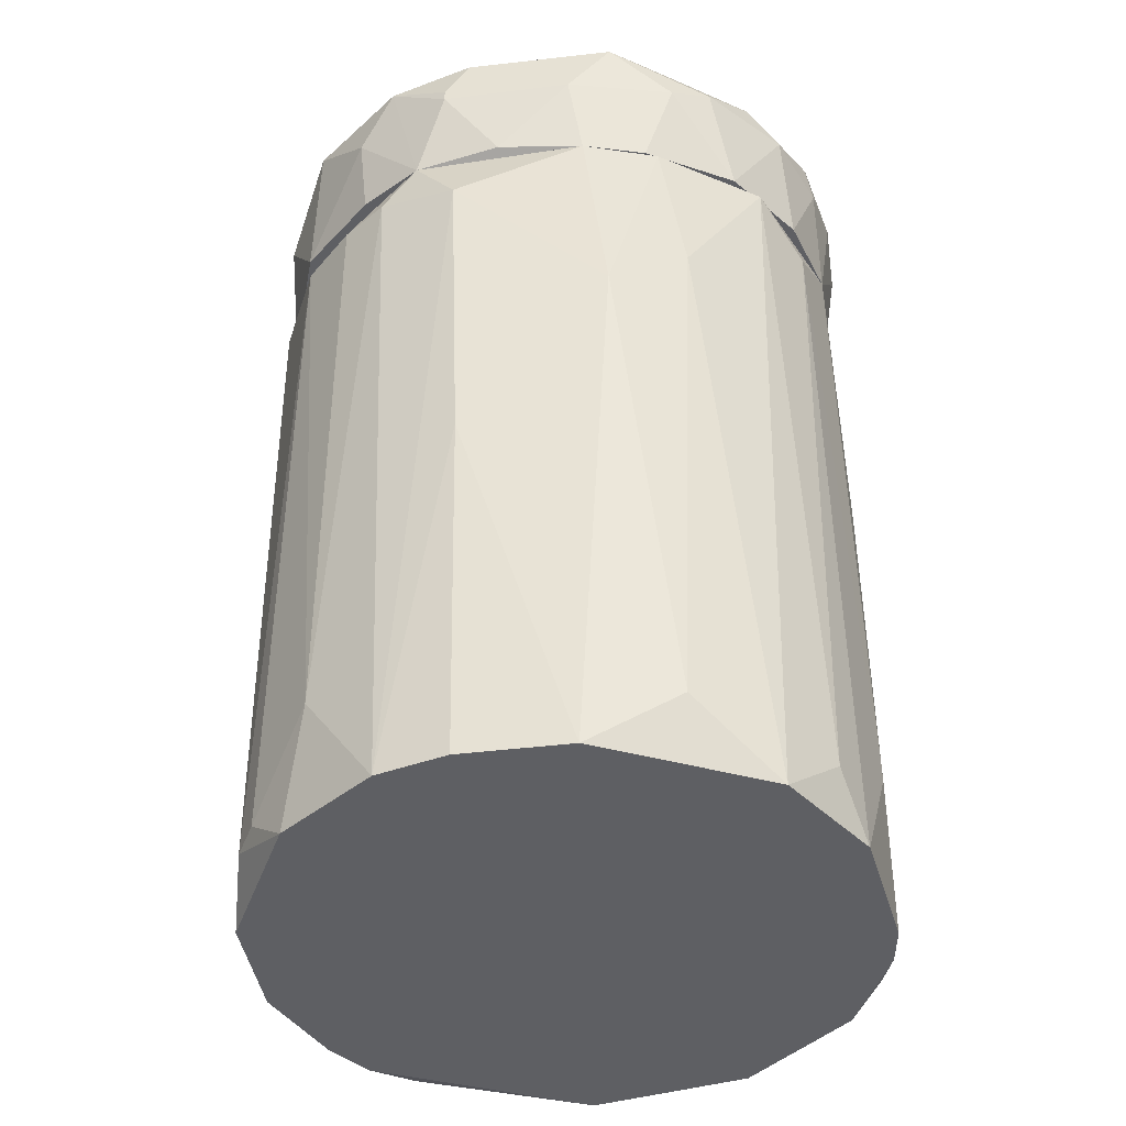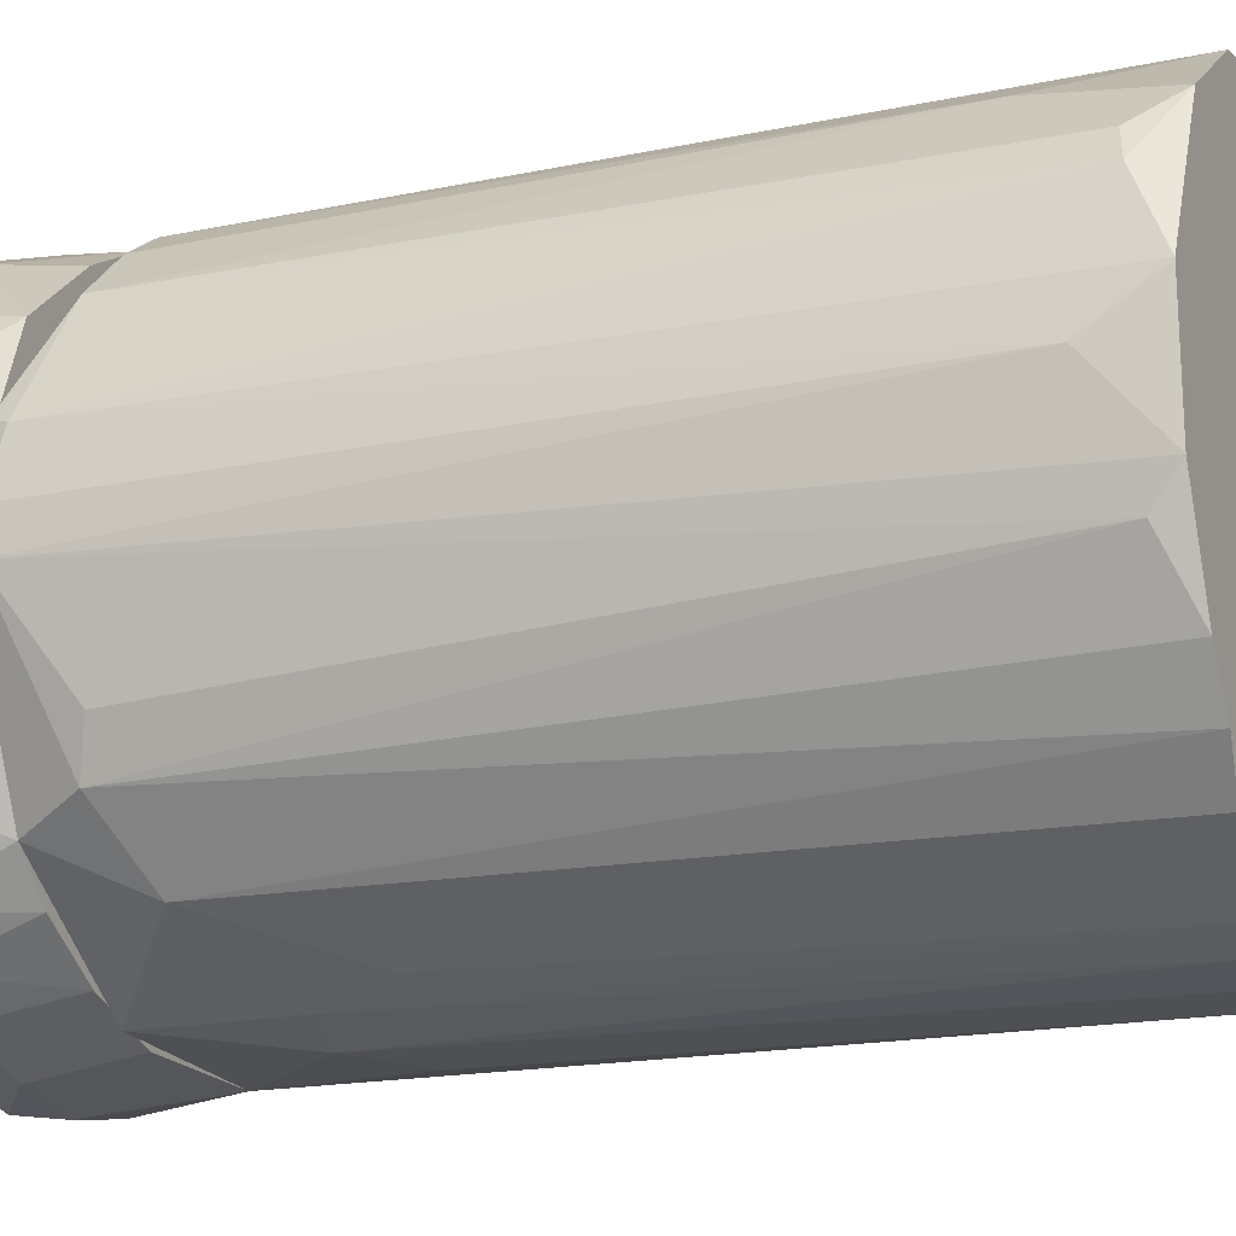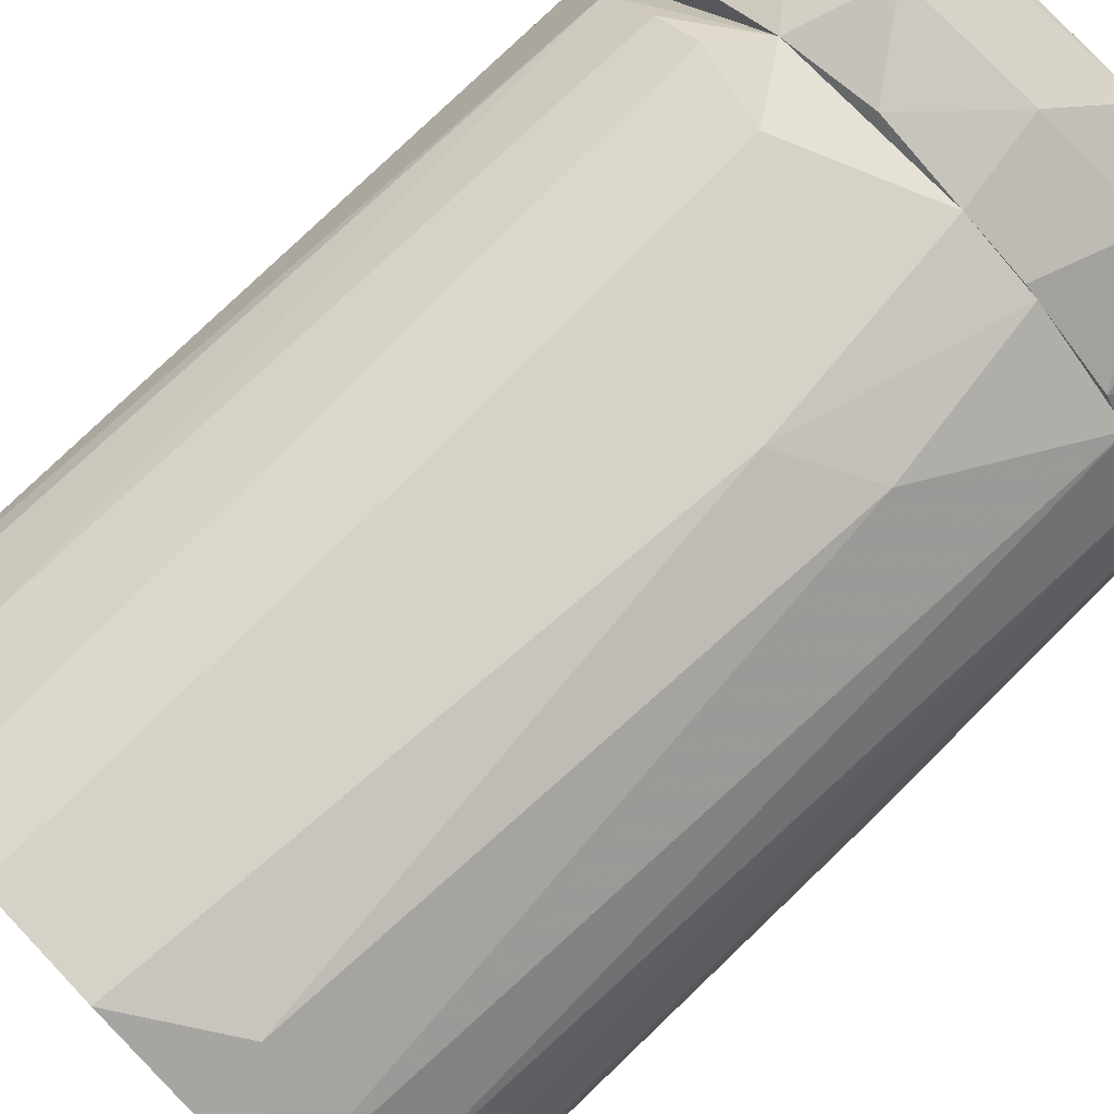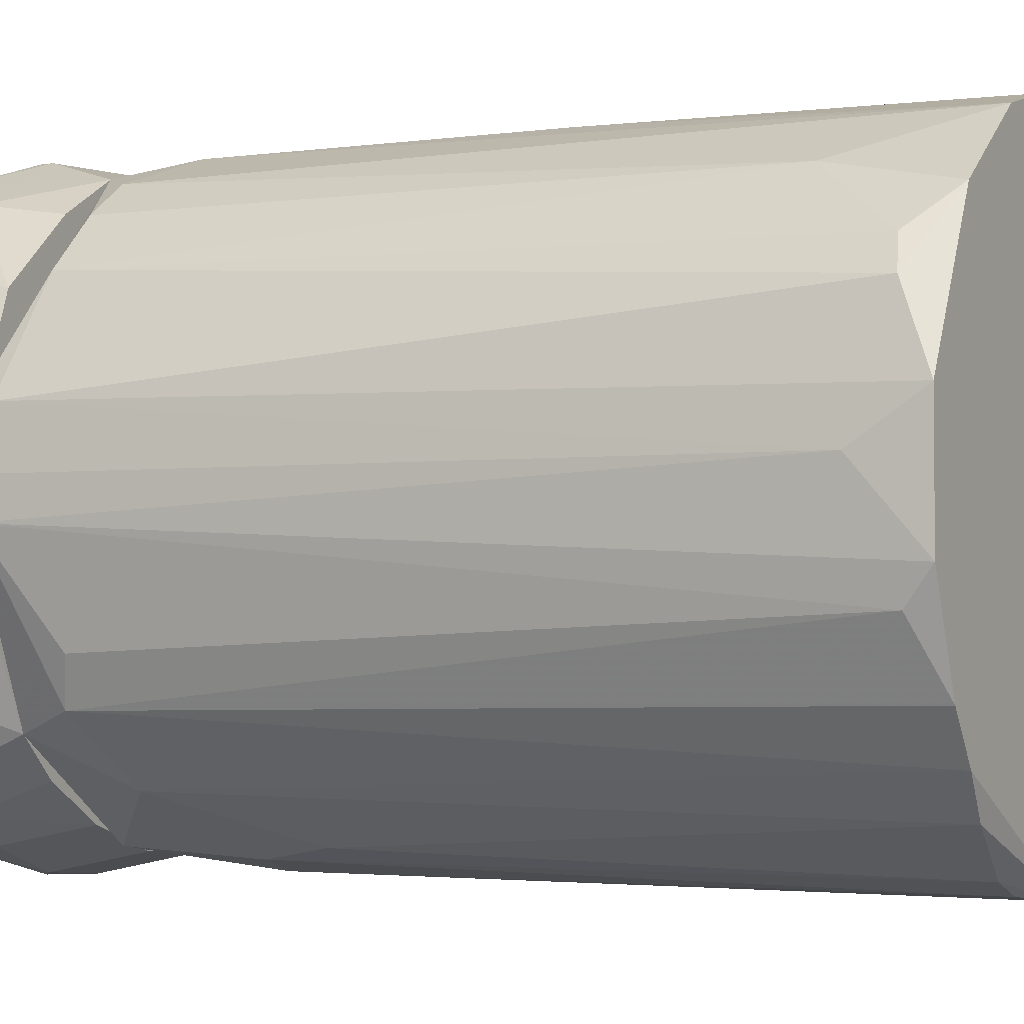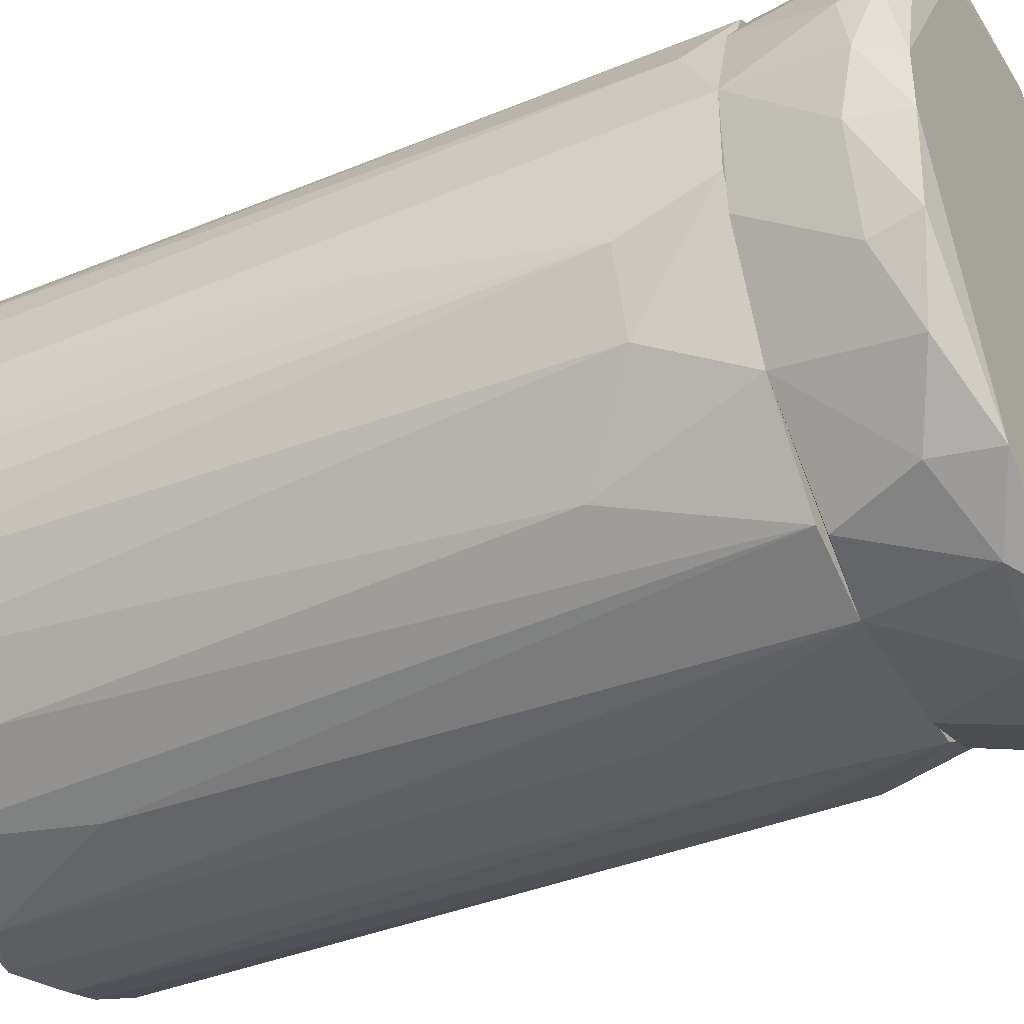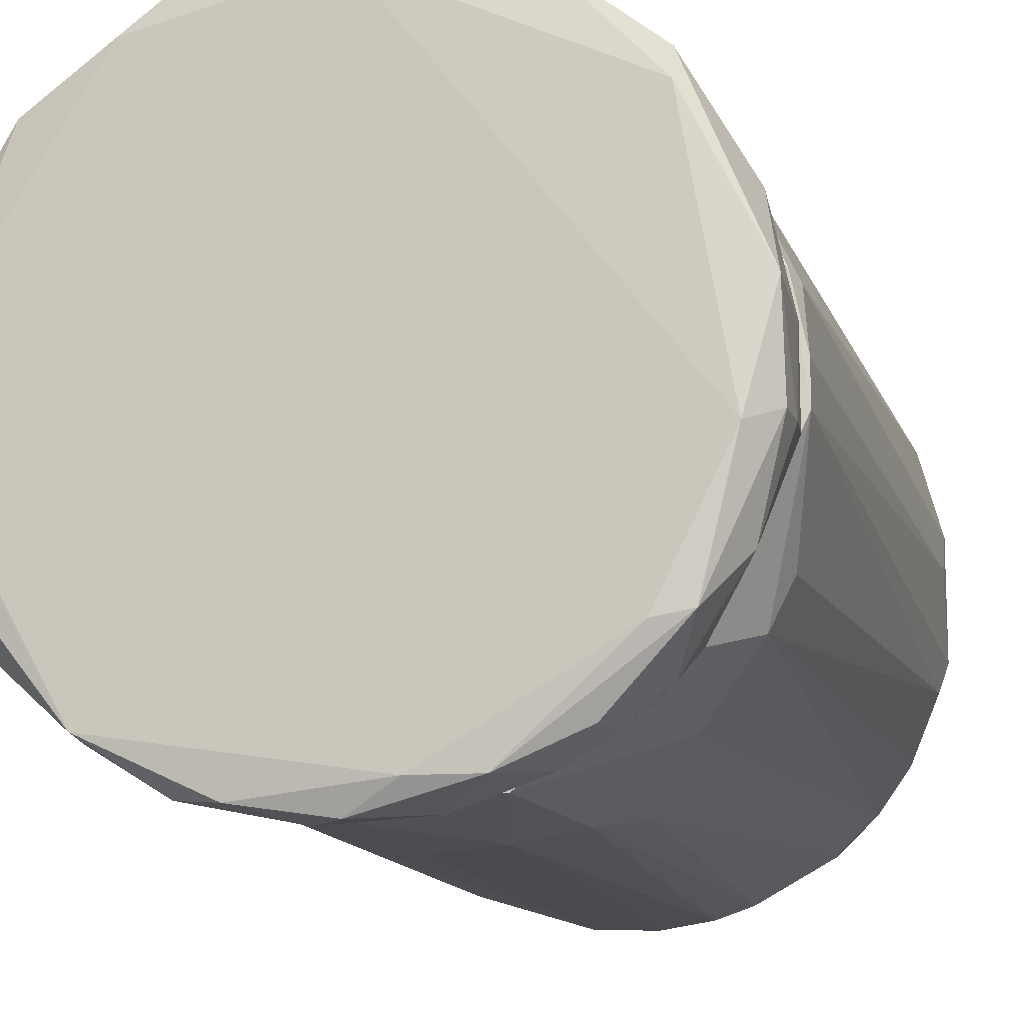
<metadata>
{"format":"obj","ext":"obj","renderer":"f3d","projection":"perspective","resolution":1024,"background":"white","views":[{"elev":-41.8,"azim":-171.6,"up":"+Z"},{"elev":-19.2,"azim":112.9,"up":"+Y"},{"elev":77.1,"azim":-133.6,"up":"+Y"},{"elev":-3.3,"azim":117.4,"up":"+Y"},{"elev":-39.2,"azim":-62.9,"up":"+Y"},{"elev":-13.0,"azim":15.8,"up":"+Y"}]}
</metadata>
<code>
o convex_0
v -0.05584 0.00457 -0.06725
v 0.0466 0.001375 0.04371
v 0.0466 -0.005016 0.04371
v 0.04446 -0.01249 -0.08753
v -0.01955 -0.04983 0.04479
v -0.01529 0.04619 0.04479
v 0.01564 0.04405 -0.08753
v -0.002497 -0.05304 -0.08753
v -0.05477 0.007776 0.04479
v -0.04197 0.03338 -0.08753
v -0.0473 -0.03169 -0.08753
v 0.02952 -0.04023 0.02878
v 0.03699 0.02911 0.03838
v 0.04126 0.02058 -0.08218
v -0.0505 -0.02423 0.02983
v 0.02632 -0.04237 -0.08646
v -0.04516 0.03018 0.04479
v 0.01458 0.04512 0.04479
v -0.01422 0.04726 -0.08753
v 0.01031 -0.04876 0.04479
v -0.02916 -0.0477 -0.08753
v -0.03236 -0.04449 0.04479
v 0.03912 -0.02956 0.03412
v -0.03236 0.04192 0.01702
v -0.05477 -0.01462 -0.08753
v 0.00711 0.04833 0.03412
v -0.05264 0.01631 -0.08753
v 0.01352 -0.04983 0.01917
v 0.02845 0.03658 -0.06725
v -0.05477 -0.006077 0.04479
v 0.03806 -0.02849 -0.08753
v 0.04446 0.007776 -0.08753
v 0.04446 0.01204 0.04479
v 0.02099 0.04299 0.03838
v 0.003911 -0.05197 0.02131
v -0.01208 -0.05304 -0.08325
v 0.00711 -0.05197 -0.08431
v -0.02916 0.04298 -0.07686
v -0.01955 0.04726 0.008497
v -0.0409 -0.03809 0.01917
v 0.003911 0.04726 -0.08753
v 0.03379 -0.03276 0.04479
v -0.05157 0.01952 0.03838
v -0.03877 -0.04129 -0.06725
v -0.04944 0.02378 -0.07792
v 0.04553 0.01097 0.04156
v 0.04339 -0.01783 -0.08325
v -0.04516 -0.03062 0.04479
v 0.03166 0.03232 -0.08753
v 0.04553 0.000303 -0.07686
v 0.01885 -0.04771 0.006372
v -0.05477 -0.01142 0.02983
v -0.05264 -0.02209 -0.08646
v 0.04233 -0.02209 0.03198
v 0.03272 -0.03597 -0.08753
v -0.05584 -0.002882 -0.005388
v -0.0281 0.04192 0.04479
v -0.05584 -0.007149 -0.08753
v 0.004974 0.04833 -0.0235
v 0.01352 -0.04983 -0.08431
v -0.008884 -0.05197 0.01382
v 0.03806 0.02592 -0.08112
v 0.02845 0.03766 0.03838
v -0.02383 -0.04983 -0.05871
f 21 36 64
f 7 4 8
f 5 6 9
f 7 8 10
f 10 8 11
f 9 6 17
f 6 5 18
f 7 10 19
f 18 5 20
f 11 8 21
f 5 9 22
f 10 17 24
f 10 11 25
f 6 18 26
f 10 25 27
f 12 20 28
f 22 9 30
f 8 4 31
f 4 7 32
f 3 2 33
f 13 18 33
f 18 20 33
f 26 18 34
f 7 26 34
f 29 7 34
f 20 5 35
f 28 20 35
f 21 8 36
f 8 35 36
f 35 8 37
f 28 35 37
f 19 10 38
f 10 24 38
f 38 24 39
f 6 26 39
f 19 38 39
f 15 11 40
f 7 19 41
f 20 12 42
f 23 3 42
f 12 23 42
f 3 33 42
f 33 20 42
f 1 9 43
f 9 17 43
f 27 1 43
f 11 21 44
f 21 22 44
f 40 11 44
f 22 40 44
f 17 10 45
f 10 27 45
f 43 17 45
f 27 43 45
f 14 13 46
f 32 14 46
f 33 2 46
f 13 33 46
f 4 3 47
f 31 4 47
f 23 31 47
f 22 30 48
f 30 15 48
f 15 40 48
f 40 22 48
f 7 29 49
f 32 7 49
f 14 32 49
f 2 3 50
f 3 4 50
f 4 32 50
f 46 2 50
f 32 46 50
f 16 12 51
f 12 28 51
f 15 30 52
f 11 15 53
f 25 11 53
f 52 25 53
f 15 52 53
f 3 23 54
f 47 3 54
f 23 47 54
f 16 8 55
f 12 16 55
f 23 12 55
f 8 31 55
f 31 23 55
f 9 1 56
f 30 9 56
f 52 30 56
f 17 6 57
f 24 17 57
f 39 24 57
f 6 39 57
f 1 27 58
f 27 25 58
f 25 52 58
f 56 1 58
f 52 56 58
f 26 7 59
f 39 26 59
f 19 39 59
f 7 41 59
f 41 19 59
f 8 16 60
f 37 8 60
f 28 37 60
f 16 51 60
f 51 28 60
f 35 5 61
f 5 36 61
f 36 35 61
f 13 14 62
f 29 13 62
f 14 49 62
f 49 29 62
f 18 13 63
f 13 29 63
f 34 18 63
f 29 34 63
f 5 22 64
f 22 21 64
f 36 5 64
o convex_1
v -0.0313 -0.04556 0.04586
v 0.009238 0.04939 0.0608
v 0.009238 0.04939 0.05866
v 0.04339 -0.02528 0.06186
v -0.05477 -0.007149 0.06933
v -0.02597 0.04299 0.04479
v 0.04553 0.005638 0.04479
v 0.00498 -0.04983 0.06933
v 0.03592 0.02805 0.06826
v 0.01672 -0.04556 0.04479
v -0.0313 0.03978 0.06933
v -0.05477 0.007776 0.04479
v 0.02525 0.03872 0.04479
v -0.0345 -0.04343 0.06933
v 0.04339 -0.01249 0.06933
v -0.04944 0.02699 0.06293
v -0.04517 -0.03062 0.04479
v -0.007816 -0.0541 0.06186
v -0.02062 0.04832 0.06826
v 0.02632 -0.0445 0.06613
v 0.03379 -0.03276 0.04479
v 0.04767 0.004574 0.0672
v -0.05263 -0.02315 0.0608
v 0.03592 0.03232 0.0672
v -0.0409 0.03445 0.04479
v -0.002493 0.0462 0.06933
v -0.000364 0.04726 0.04586
v 0.03805 0.02699 0.04479
v -0.01956 -0.04983 0.04479
v 0.04553 -0.008223 0.04479
v 0.007109 -0.05304 0.05973
v -0.05371 0.01737 0.06613
v 0.01991 0.04511 0.0672
v -0.04623 -0.03383 0.06506
v -0.0377 0.03978 0.06293
v -0.05371 -0.01249 0.04479
v -0.05691 -0.007149 0.0608
v -0.02383 -0.05091 0.06399
v 0.03805 -0.03276 0.06826
v 0.02739 -0.0445 0.05973
v 0.04446 0.01737 0.05866
v 0.04767 -0.01035 0.06506
v -0.01315 0.04939 0.05866
v -0.002493 -0.0541 0.0672
v -0.0505 0.02164 0.04479
v 0.003905 -0.04983 0.04479
v 0.01458 0.04511 0.04479
v -0.0441 0.03125 0.06826
v -0.05263 -0.02102 0.06826
v -0.0313 0.04405 0.05973
v 0.00498 0.04939 0.0672
v 0.02632 0.04085 0.05866
v -0.03663 -0.04343 0.05973
v -0.05691 0.004574 0.06293
v 0.03379 -0.03917 0.05973
v 0.01458 -0.04983 0.06826
v -0.05477 0.002436 0.06933
v -0.01635 -0.05196 0.06826
v 0.04767 -0.01035 0.05866
v -0.01529 0.0462 0.04479
v 0.01991 -0.04876 0.05973
v -0.05477 0.01524 0.0608
v 0.03272 -0.03383 0.06933
v 0.02739 -0.03917 0.04479
f 119 104 128
f 70 71 74
f 69 72 75
f 70 74 76
f 71 70 77
f 72 69 78
f 75 72 79
f 76 74 81
f 74 71 85
f 73 79 86
f 73 86 88
f 70 76 89
f 79 73 90
f 75 79 90
f 83 75 90
f 71 77 92
f 65 81 93
f 81 74 93
f 68 85 94
f 85 71 94
f 67 66 97
f 73 88 97
f 90 73 97
f 87 81 98
f 75 83 99
f 89 80 99
f 76 81 100
f 81 87 100
f 100 87 101
f 76 100 101
f 65 93 102
f 93 82 102
f 86 71 105
f 88 86 105
f 71 92 105
f 92 88 105
f 86 79 106
f 103 68 106
f 79 103 106
f 66 67 107
f 67 91 107
f 82 95 108
f 89 76 109
f 80 89 109
f 93 74 110
f 82 93 110
f 95 82 110
f 74 95 110
f 77 70 111
f 91 67 111
f 67 97 111
f 80 96 112
f 75 99 112
f 99 80 112
f 78 69 113
f 98 78 113
f 87 98 113
f 101 87 113
f 69 101 113
f 70 89 114
f 99 83 114
f 89 99 114
f 83 107 114
f 107 70 114
f 83 90 115
f 97 66 115
f 90 97 115
f 66 107 115
f 107 83 115
f 92 77 116
f 88 92 116
f 97 88 116
f 77 111 116
f 111 97 116
f 81 65 117
f 78 98 117
f 98 81 117
f 65 102 117
f 102 78 117
f 101 69 118
f 76 101 118
f 85 68 119
f 68 103 119
f 103 84 119
f 84 104 119
f 84 103 120
f 72 108 120
f 108 95 120
f 69 75 121
f 75 112 121
f 112 96 121
f 118 69 121
f 96 118 121
f 72 78 122
f 78 102 122
f 102 82 122
f 108 72 122
f 82 108 122
f 71 86 123
f 68 94 123
f 94 71 123
f 86 106 123
f 106 68 123
f 70 107 124
f 107 91 124
f 111 70 124
f 91 111 124
f 95 74 125
f 74 104 125
f 104 84 125
f 84 120 125
f 120 95 125
f 96 80 126
f 109 76 126
f 80 109 126
f 118 96 126
f 76 118 126
f 79 72 127
f 103 79 127
f 72 120 127
f 120 103 127
f 74 85 128
f 104 74 128
f 85 119 128

</code>
